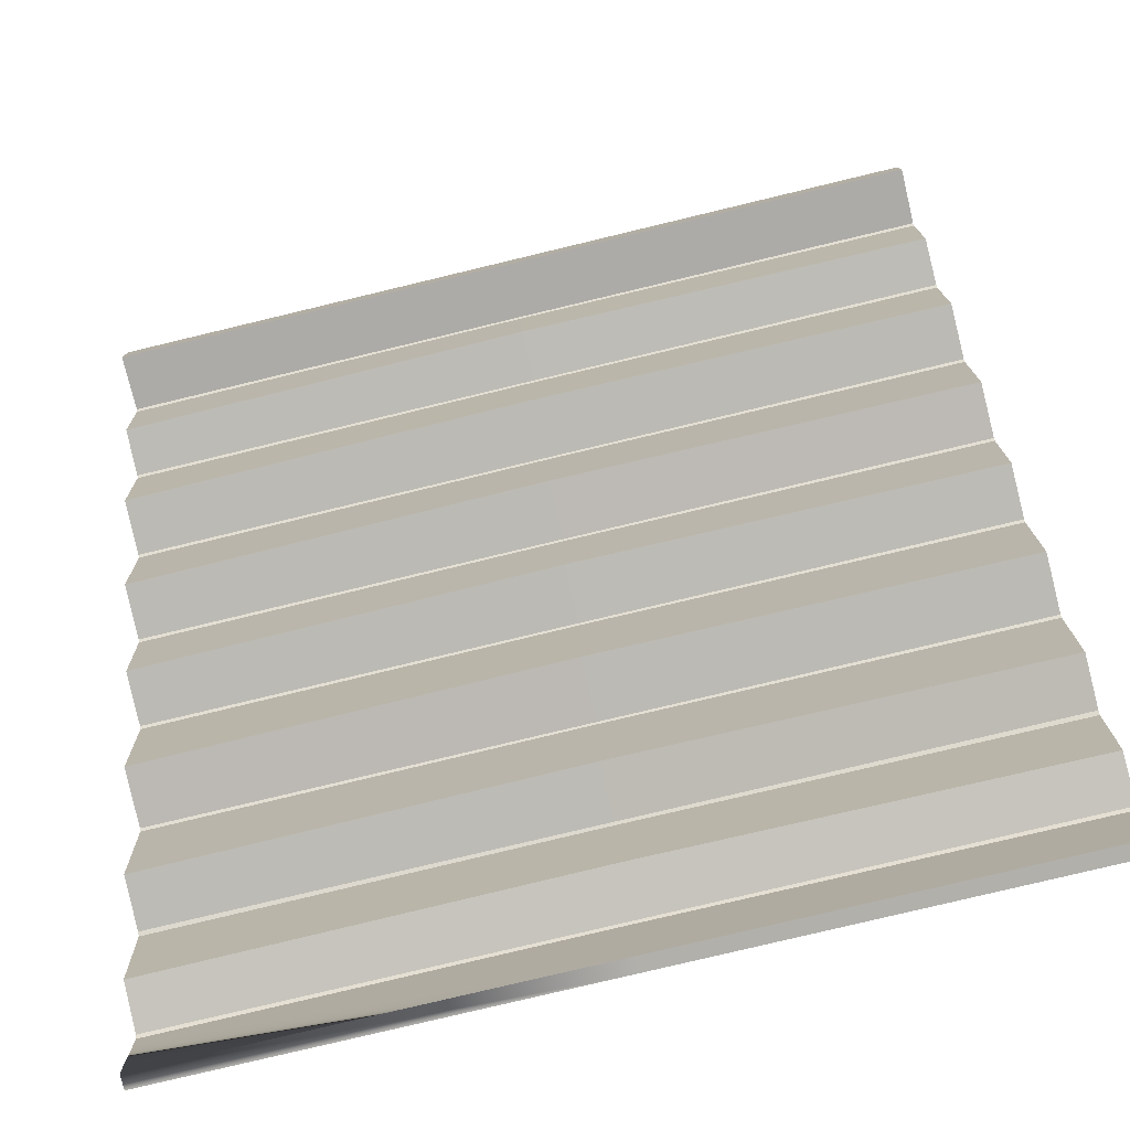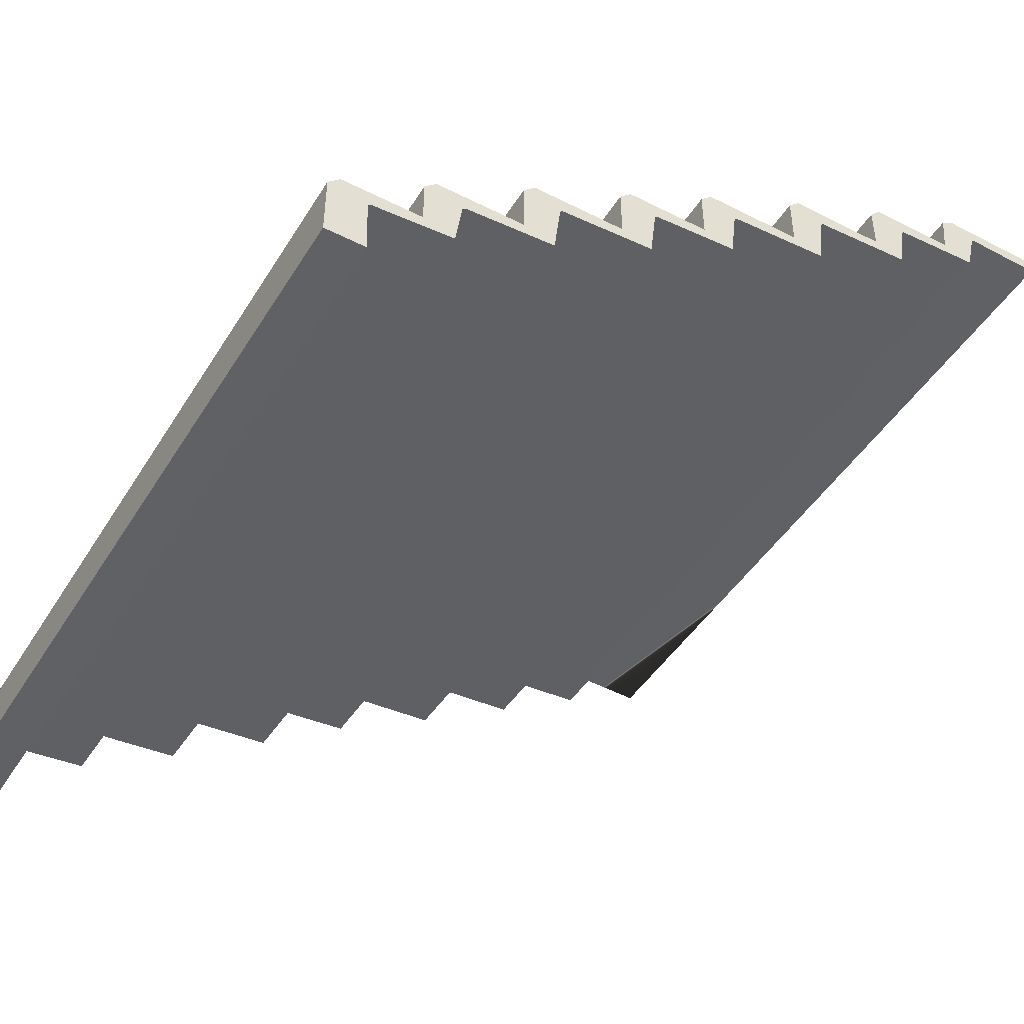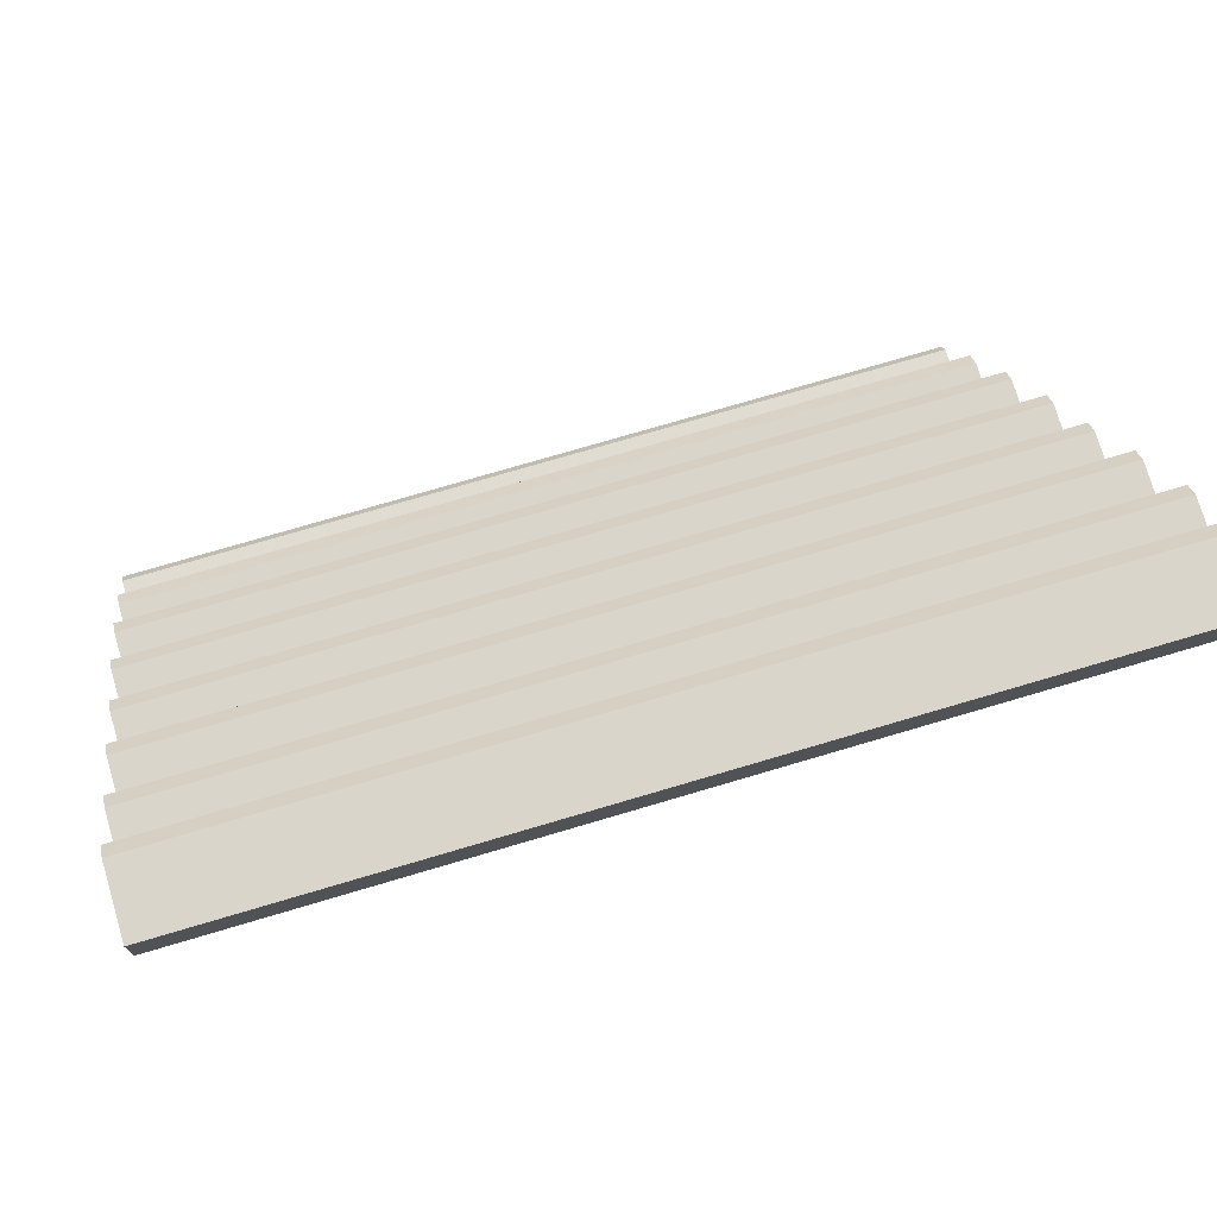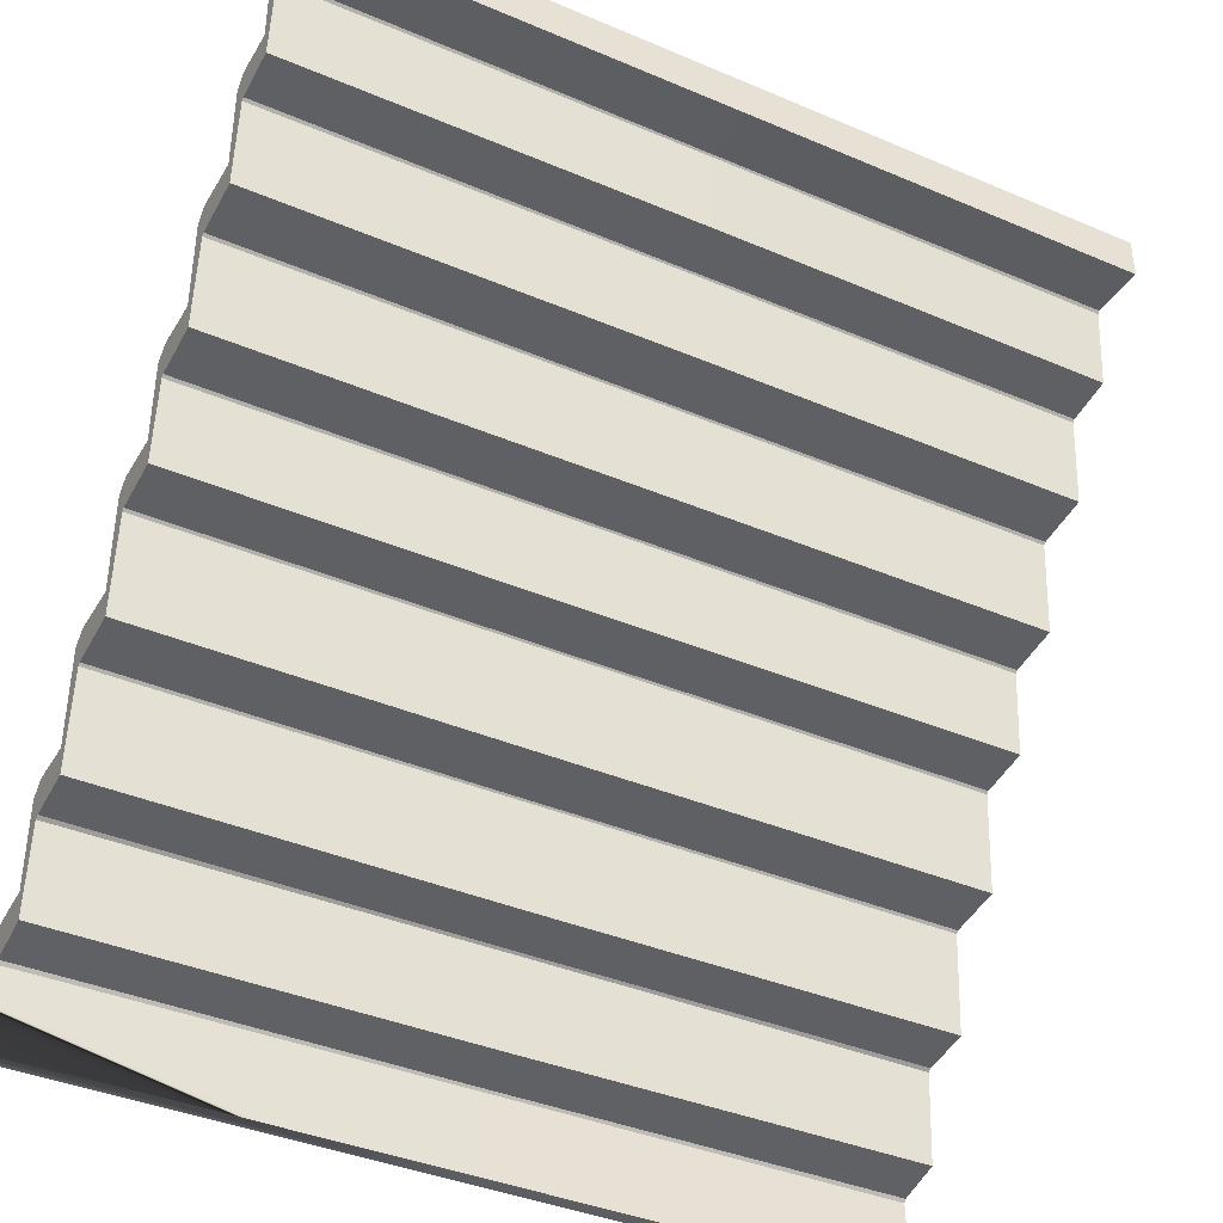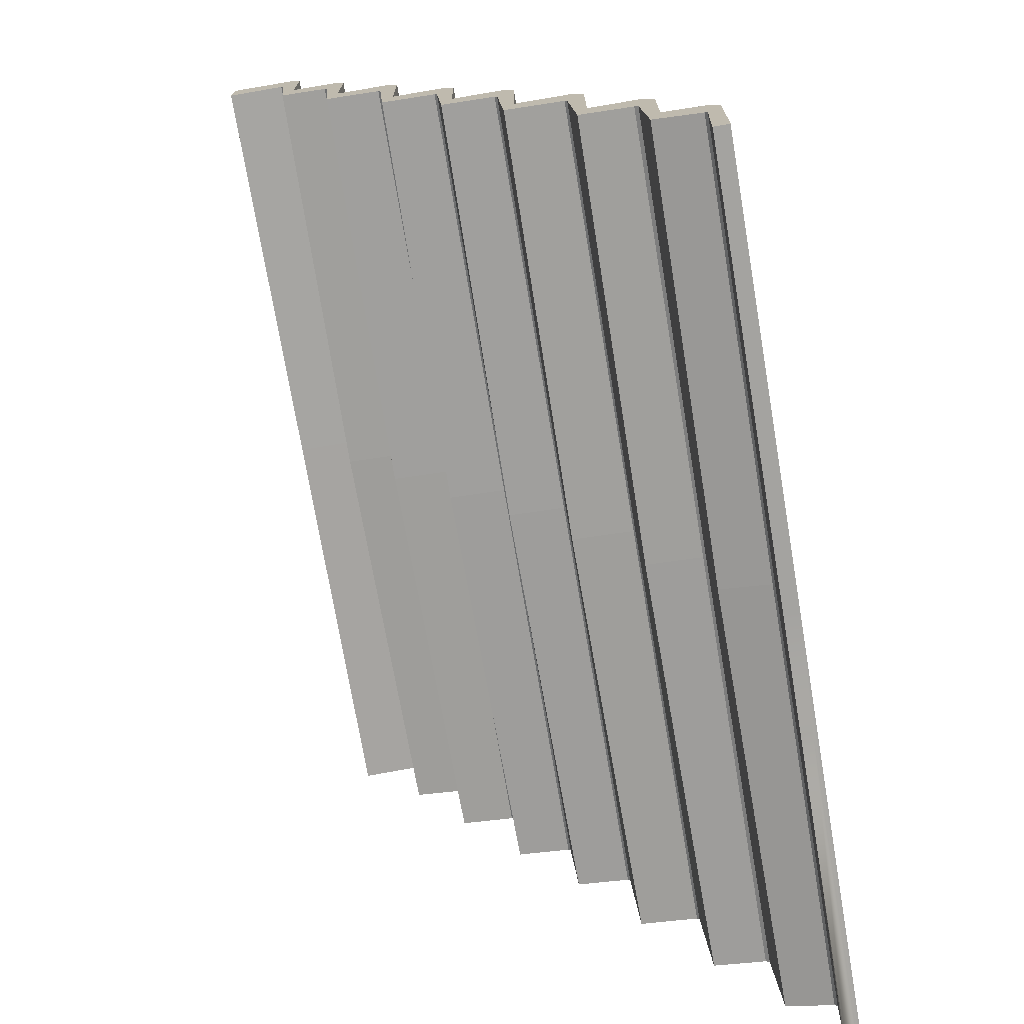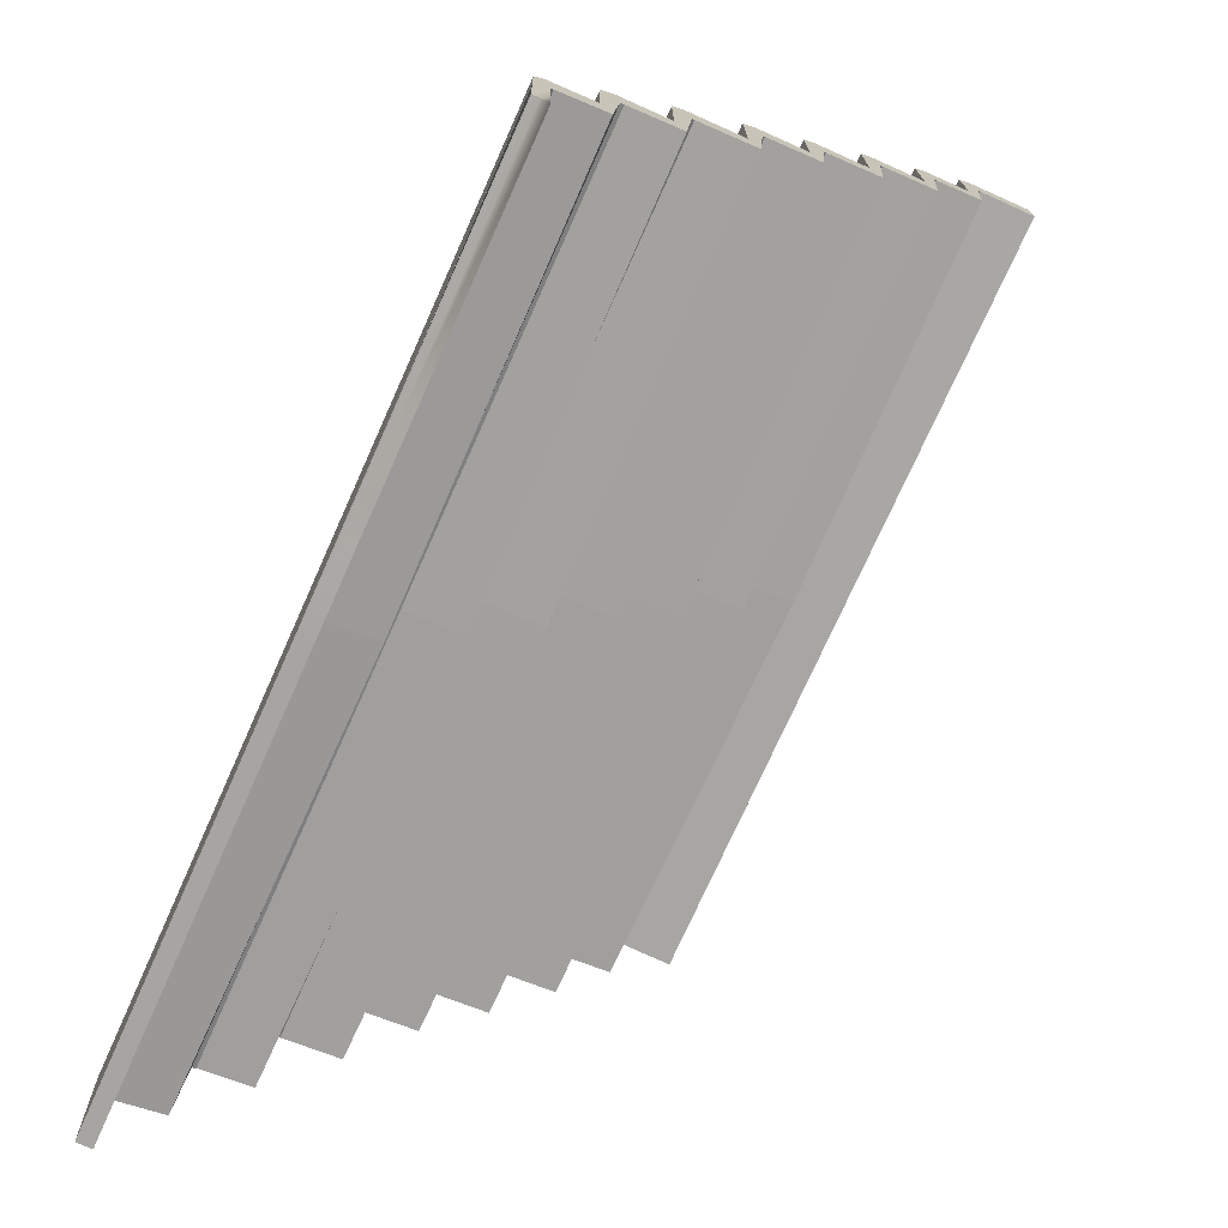
<metadata>
{"format":"obj","ext":"obj","renderer":"f3d","projection":"perspective","resolution":1024,"background":"white","views":[{"elev":-78.5,"azim":13.5,"up":"+Z"},{"elev":-45.6,"azim":59.8,"up":"+Y"},{"elev":74.5,"azim":-16.5,"up":"+Z"},{"elev":-39.1,"azim":-28.0,"up":"+Z"},{"elev":-73.0,"azim":99.6,"up":"+Z"},{"elev":-73.8,"azim":-114.1,"up":"+Z"}]}
</metadata>
<code>
v -0 150.8 -250
v -0 136.1 -212.2
v -0 118.2 -182.2
v -0 98.54 -148.8
v -0 80.12 -115
v -0 61.29 -85.92
v -0 42.06 -53.81
v -0 25.15 -23.24
v -0 2.495 4.412
v -0 148.8 -213.6
v -0 151.2 -217.4
v -0 132.2 -182.2
v -0 136.1 -185.8
v -0 114.6 -148.8
v -0 118.2 -152.4
v -0 94.96 -115
v -0 98.54 -118.6
v -0 76.54 -85.92
v -0 80.12 -89.5
v -0 57.72 -53.81
v -0 61.29 -57.39
v -0 38.49 -23.24
v -0 42.06 -26.82
v -0 21.57 4.412
v -0 25.15 0.8364
v 125 150.8 -250
v 125 151.2 -217.4
v 125 148.8 -213.6
v 125 136.1 -212.2
v 125 136.1 -185.8
v 125 132.2 -182.2
v 125 118.2 -182.2
v 125 118.2 -152.4
v 125 114.6 -148.8
v 125 98.54 -148.8
v 125 98.54 -118.6
v 125 94.96 -115
v 125 80.12 -115
v 125 80.12 -89.5
v 125 76.54 -85.92
v 125 61.29 -85.92
v 125 61.29 -57.39
v 125 57.72 -53.81
v 125 42.06 -53.81
v 125 42.06 -26.82
v 125 38.49 -23.24
v 125 25.15 -23.24
v 125 25.15 0.8364
v 125 21.57 4.412
v 125 2.495 4.412
v 250 2.495 4.412
v 250 21.57 4.412
v 250 25.15 0.8364
v 250 25.15 -23.24
v 250 38.49 -23.24
v 250 42.06 -26.82
v 250 42.06 -53.81
v 250 57.72 -53.81
v 250 61.29 -57.39
v 250 61.29 -85.92
v 250 76.54 -85.92
v 250 80.12 -89.5
v 250 80.12 -115
v 250 94.96 -115
v 250 98.54 -118.6
v 250 98.54 -148.8
v 250 114.6 -148.8
v 250 118.2 -152.4
v 250 118.2 -182.2
v 250 132.2 -182.2
v 250 136.1 -185.8
v 250 136.1 -212.2
v 250 148.8 -213.6
v 250 151.2 -217.4
v 250 150.8 -250
v 250 146.5 -250
v 125 146.5 -250
v 125 146.8 -226.2
v 250 147.2 -226
v 250 146.4 -225.1
v 125 146.2 -225.5
v 125 131.9 -222.8
v 250 133 -221.8
v 125 130.9 -194.9
v 250 131.4 -194.7
v 250 130.3 -194
v 125 130.1 -194.3
v 125 114.1 -193
v 250 115.3 -191.9
v 125 112.9 -161.4
v 250 113.3 -161.2
v 250 112.6 -160.5
v 125 112.4 -160.9
v 125 94.51 -159.6
v 250 95.69 -158.5
v 125 93.27 -127.5
v 250 93.67 -127.4
v 250 92.95 -126.6
v 125 92.78 -127
v 125 76.09 -125.8
v 250 77.27 -124.6
v 125 74.85 -98.44
v 250 75.25 -98.27
v 250 74.53 -97.55
v 125 74.36 -97.95
v 125 57.26 -96.71
v 250 58.44 -95.53
v 125 56.03 -66.33
v 250 56.43 -66.17
v 250 55.7 -65.44
v 125 55.54 -65.84
v 125 38.03 -64.6
v 250 39.21 -63.42
v 125 36.8 -35.76
v 250 37.2 -35.59
v 250 36.47 -34.87
v 125 36.31 -35.27
v 125 21.12 -34.03
v 250 22.3 -32.85
v 125 19.88 -8.106
v 250 20.28 -7.94
v 250 19.56 -7.213
v 125 19.39 -7.614
v 125 2.495 -8.048
v 250 2.495 -8.048
v -0 146.5 -250
v -0 147.2 -226
v -0 146.4 -225.1
v -0 133 -221.8
v -0 131.4 -194.7
v -0 130.3 -194
v -0 115.3 -191.9
v -0 113.3 -161.2
v -0 112.6 -160.5
v -0 95.69 -158.5
v -0 93.67 -127.4
v -0 92.95 -126.6
v -0 77.27 -124.6
v -0 75.25 -98.27
v -0 74.53 -97.55
v -0 58.44 -95.53
v -0 56.43 -66.17
v -0 55.7 -65.44
v -0 39.21 -63.42
v -0 37.2 -35.59
v -0 36.47 -34.87
v -0 22.3 -32.85
v -0 20.28 -7.94
v -0 19.56 -7.213
v -0 2.495 -8.048
f 76 79 78 77
f 80 83 82 81
f 83 85 84 82
f 86 89 88 87
f 89 91 90 88
f 92 95 94 93
f 95 97 96 94
f 98 101 100 99
f 101 103 102 100
f 104 107 106 105
f 107 109 108 106
f 110 113 112 111
f 113 115 114 112
f 116 119 118 117
f 119 121 120 118
f 122 125 124 123
f 78 79 80 81
f 84 85 86 87
f 90 91 92 93
f 96 97 98 99
f 102 103 104 105
f 108 109 110 111
f 114 115 116 117
f 120 121 122 123
f 77 78 127 126
f 127 78 81 128
f 82 129 128 81
f 84 130 129 82
f 130 84 87 131
f 88 132 131 87
f 90 133 132 88
f 133 90 93 134
f 94 135 134 93
f 96 136 135 94
f 136 96 99 137
f 100 138 137 99
f 102 139 138 100
f 139 102 105 140
f 106 141 140 105
f 108 142 141 106
f 142 108 111 143
f 112 144 143 111
f 114 145 144 112
f 145 114 117 146
f 118 147 146 117
f 120 148 147 118
f 148 120 123 149
f 124 150 149 123
f 75 26 27 74
f 73 28 29 72
f 72 29 30 71
f 70 31 32 69
f 69 32 33 68
f 67 34 35 66
f 66 35 36 65
f 64 37 38 63
f 63 38 39 62
f 61 40 41 60
f 60 41 42 59
f 58 43 44 57
f 57 44 45 56
f 55 46 47 54
f 54 47 48 53
f 52 49 50 51
f 27 28 73 74
f 30 31 70 71
f 33 34 67 68
f 36 37 64 65
f 39 40 61 62
f 42 43 58 59
f 45 46 55 56
f 48 49 52 53
f 26 1 11 27
f 11 10 28 27
f 29 28 10 2
f 30 29 2 13
f 13 12 31 30
f 32 31 12 3
f 33 32 3 15
f 15 14 34 33
f 35 34 14 4
f 36 35 4 17
f 17 16 37 36
f 38 37 16 5
f 39 38 5 19
f 19 18 40 39
f 41 40 18 6
f 42 41 6 21
f 21 20 43 42
f 44 43 20 7
f 45 44 7 23
f 23 22 46 45
f 47 46 22 8
f 48 47 8 25
f 25 24 49 48
f 50 49 24 9
f 75 76 77 26
f 74 79 76 75
f 72 83 80 73
f 71 85 83 72
f 69 89 86 70
f 68 91 89 69
f 66 95 92 67
f 65 97 95 66
f 63 101 98 64
f 62 103 101 63
f 60 107 104 61
f 59 109 107 60
f 57 113 110 58
f 56 115 113 57
f 54 119 116 55
f 53 121 119 54
f 50 124 125 51
f 51 125 122 52
f 73 80 79 74
f 70 86 85 71
f 67 92 91 68
f 64 98 97 65
f 61 104 103 62
f 58 110 109 59
f 55 116 115 56
f 52 122 121 53
f 26 77 126 1
f 1 126 127 11
f 11 127 128 10
f 10 128 129 2
f 2 129 130 13
f 13 130 131 12
f 12 131 132 3
f 3 132 133 15
f 15 133 134 14
f 14 134 135 4
f 4 135 136 17
f 17 136 137 16
f 16 137 138 5
f 5 138 139 19
f 19 139 140 18
f 18 140 141 6
f 6 141 142 21
f 21 142 143 20
f 20 143 144 7
f 7 144 145 23
f 23 145 146 22
f 22 146 147 8
f 8 147 148 25
f 25 148 149 24
f 24 149 150 9
f 9 150 124 50

</code>
